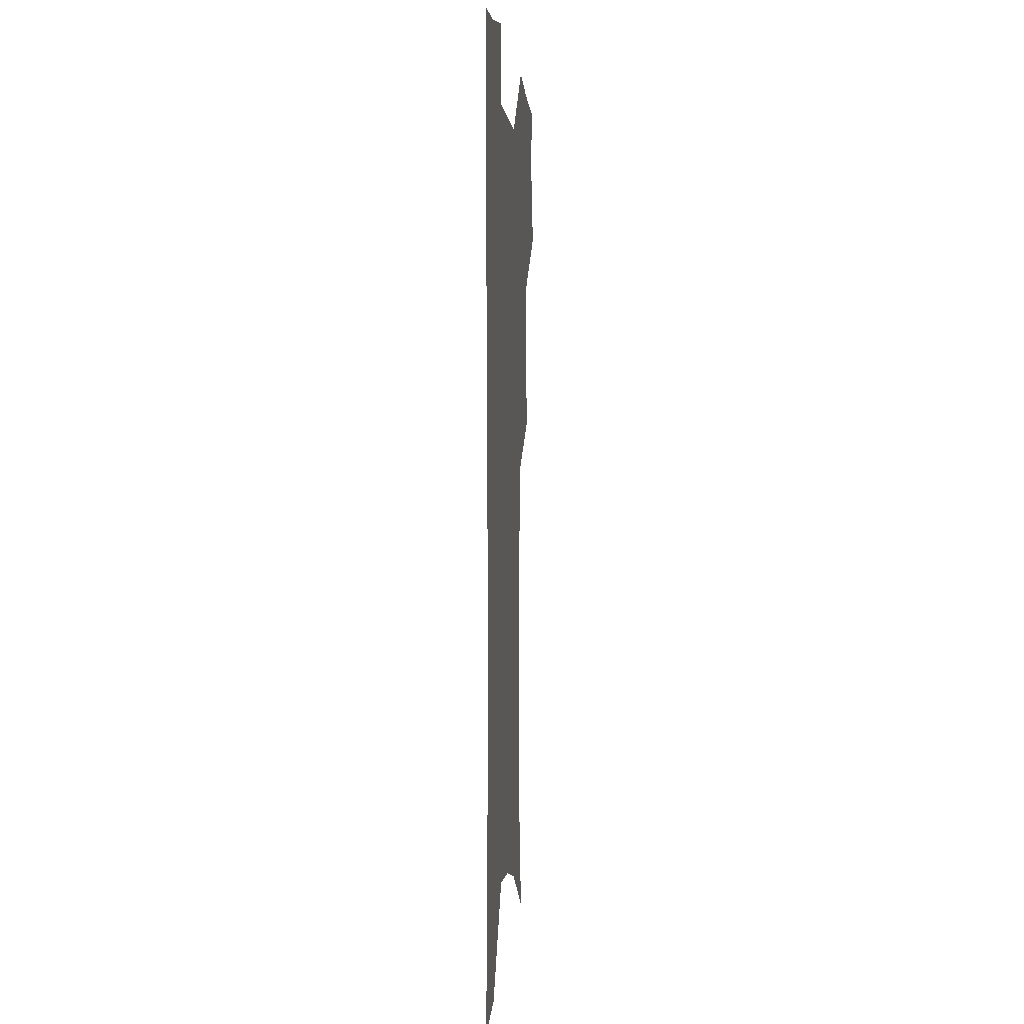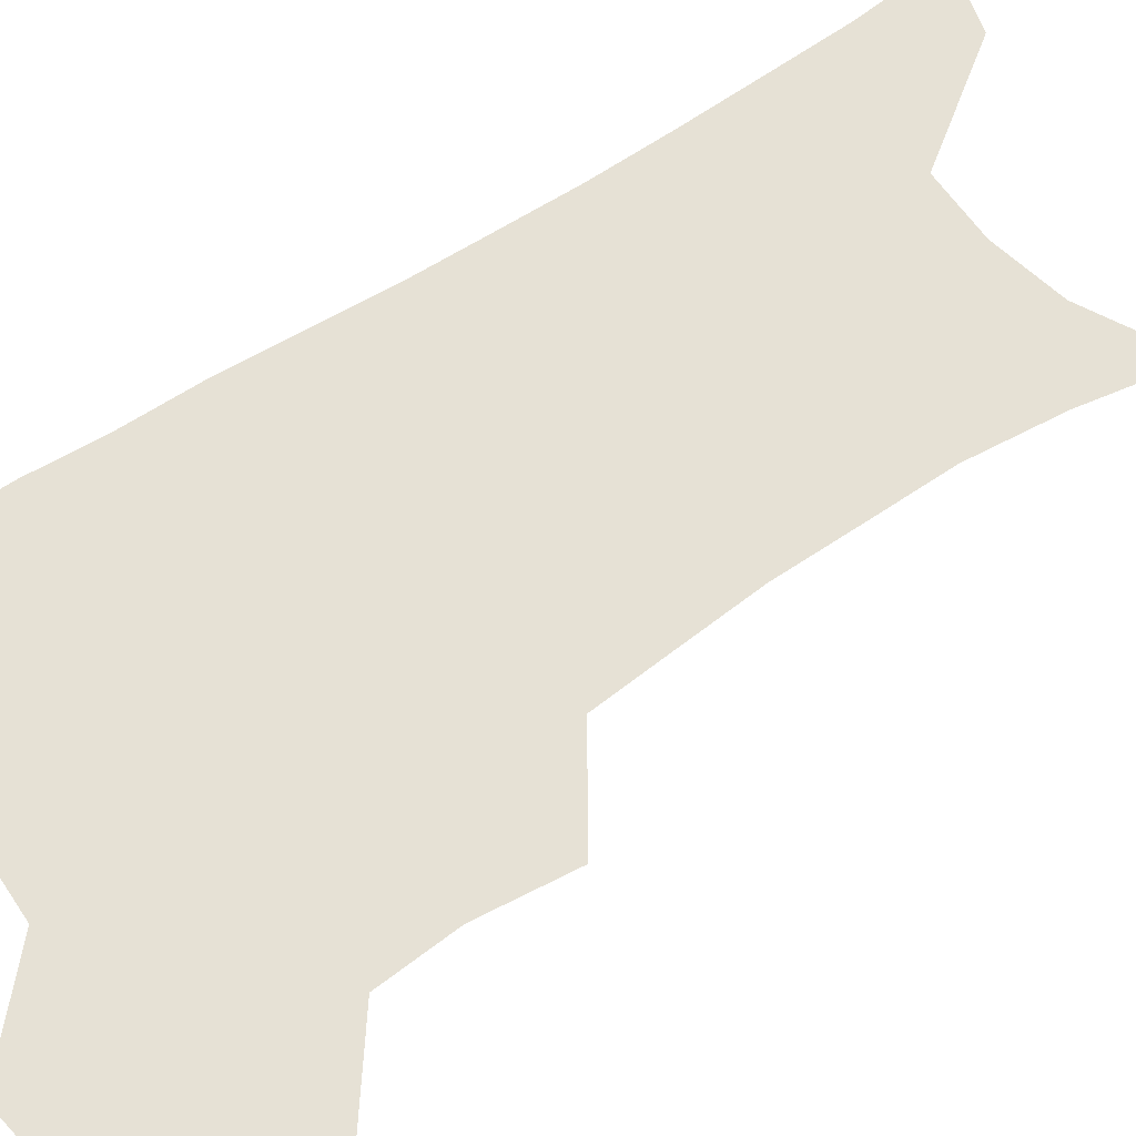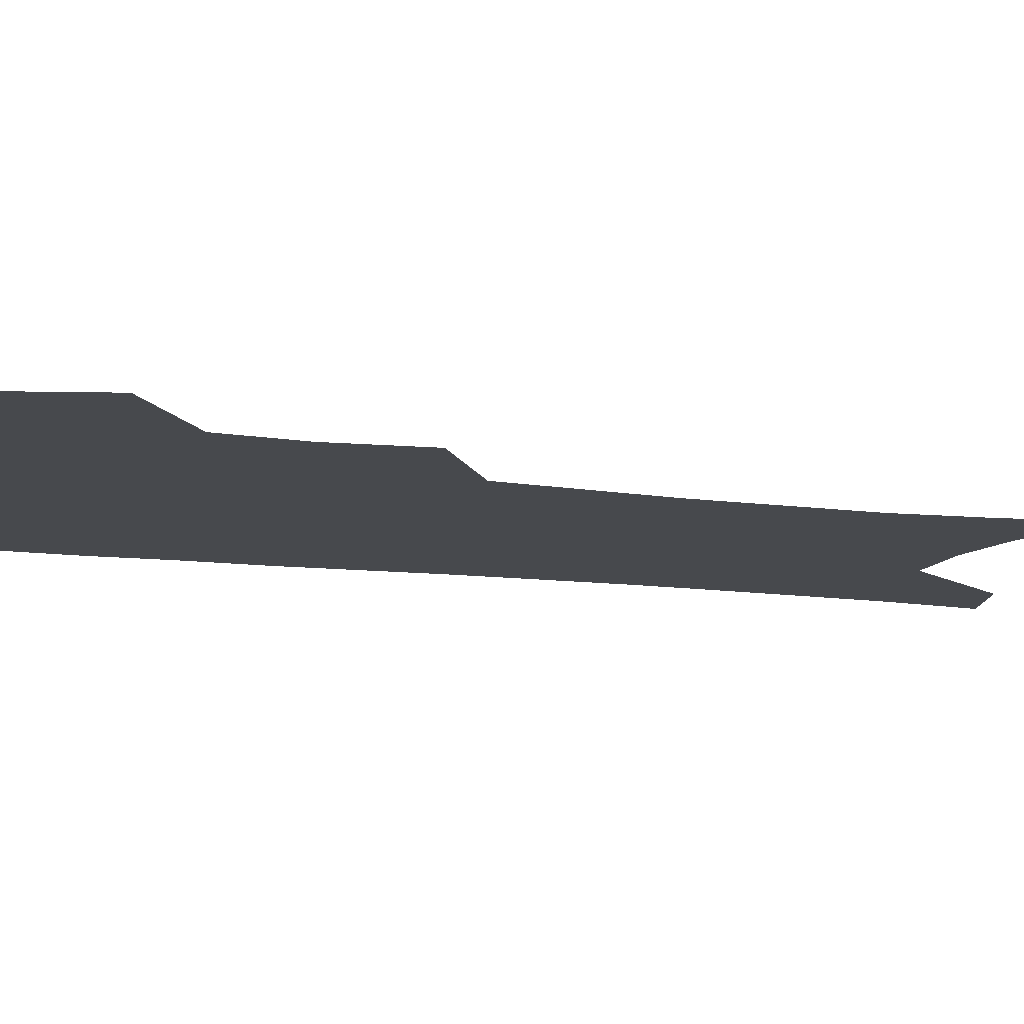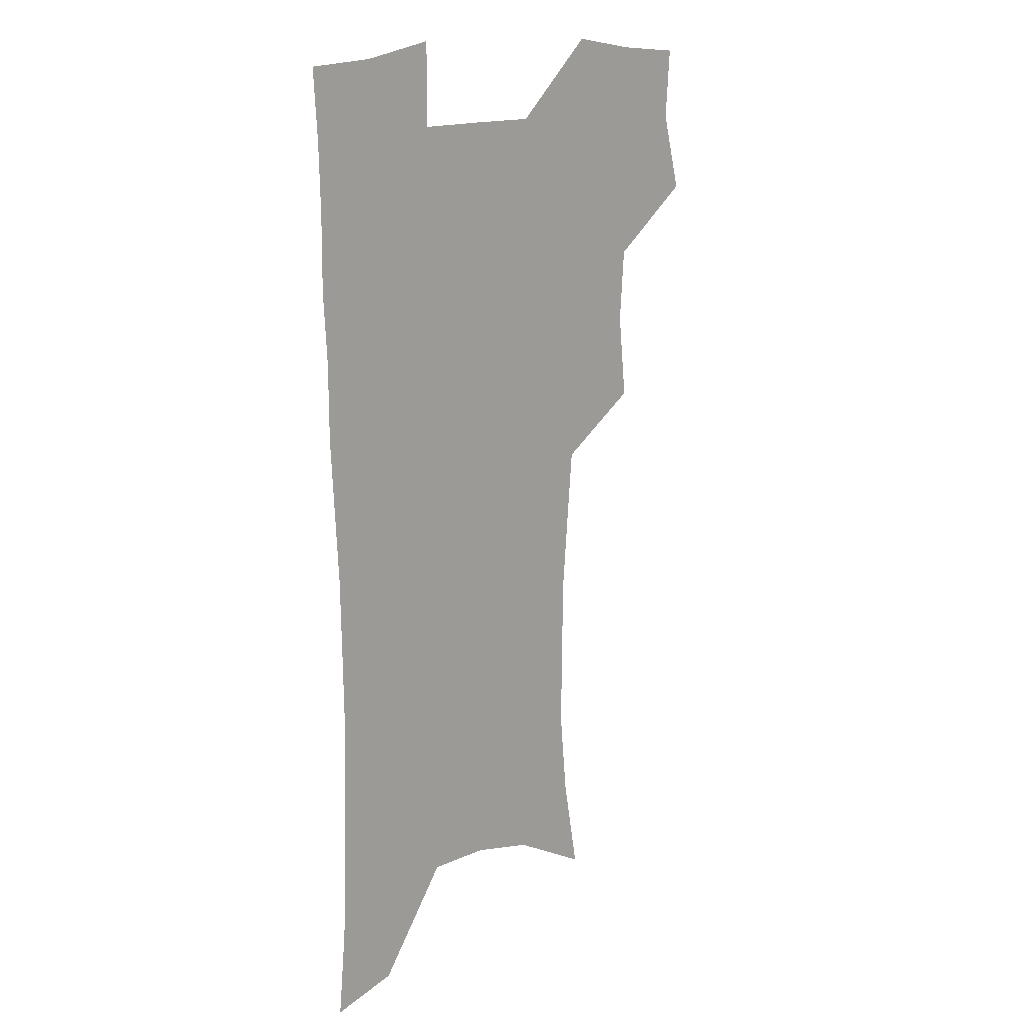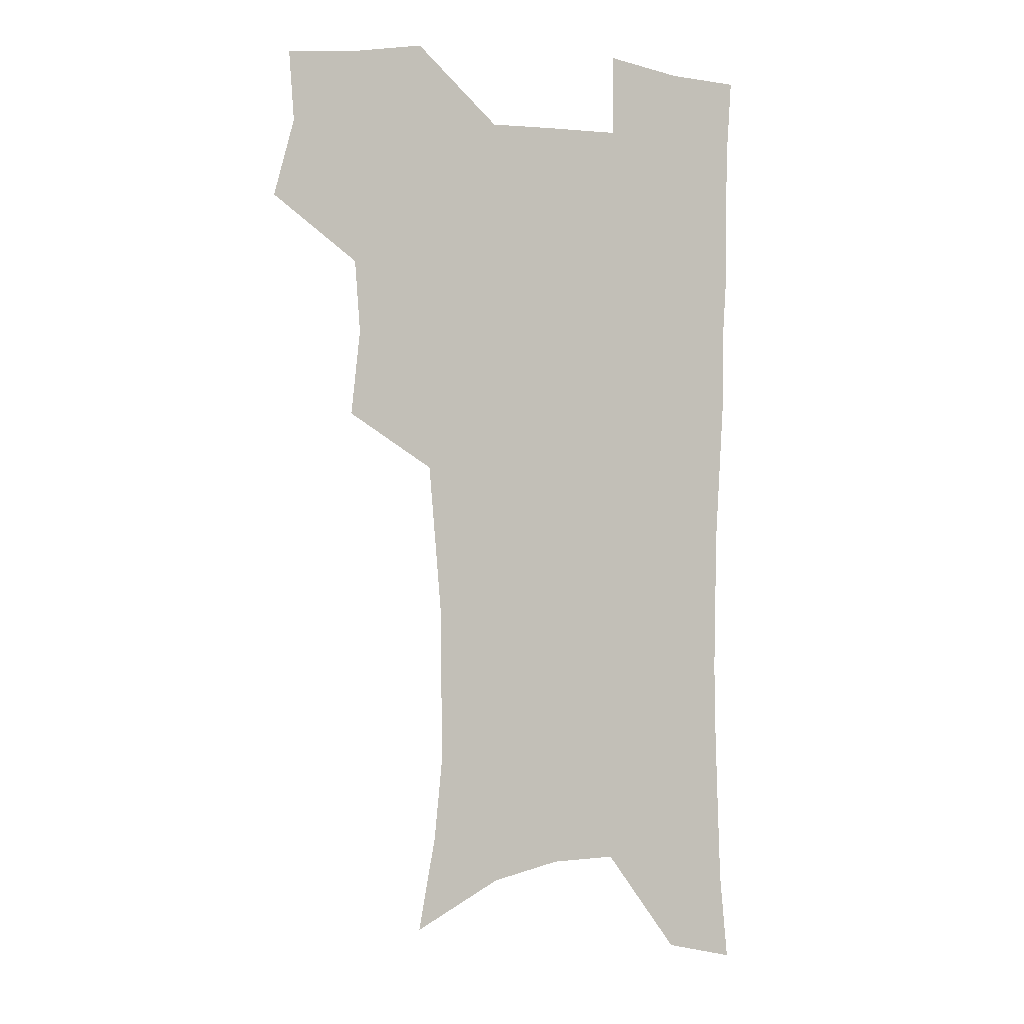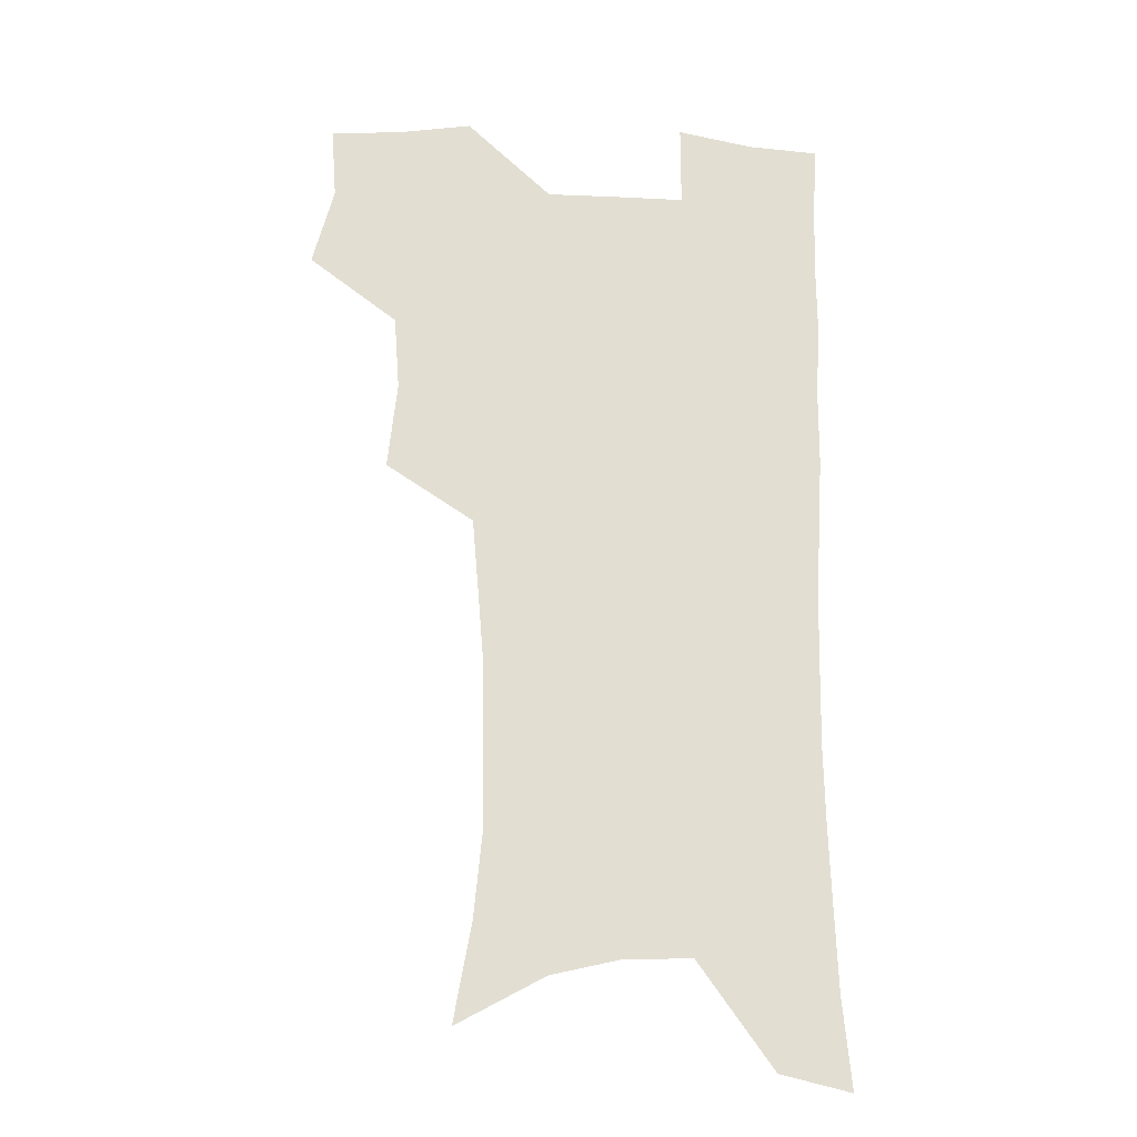
<metadata>
{"format":"obj","ext":"obj","renderer":"f3d","projection":"perspective","resolution":1024,"background":"white","views":[{"elev":0.0,"azim":95.5,"up":"+Y"},{"elev":64.1,"azim":-123.5,"up":"+Z"},{"elev":-12.1,"azim":-107.6,"up":"+Z"},{"elev":15.5,"azim":134.8,"up":"+Y"},{"elev":0.2,"azim":-20.4,"up":"+Y"},{"elev":-21.3,"azim":-4.7,"up":"+Y"}]}
</metadata>
<code>
v 474.6 503.8 0
v 483.3 536.1 0
v 481.2 565.3 0
v 508.7 411.2 0
v 512.5 446.8 0
v 510.4 477 0
v 516.8 509.7 0
v 514.4 538.1 0
v 511 567.7 0
v 539.4 185.9 0
v 546.5 225.8 0
v 550 261.5 0
v 549.5 292.7 0
v 549.2 326.2 0
v 546.7 357 0
v 544.1 388.1 0
v 545.7 422.4 0
v 544.7 452 0
v 545.8 482.3 0
v 546 511 0
v 544 539.9 0
v 539.7 572.2 0
v 575 205.3 0
v 577.5 240.2 0
v 577.9 272.2 0
v 576.9 302.5 0
v 576.8 335.4 0
v 576.1 366.7 0
v 575.3 397 0
v 574.4 426 0
v 574.3 455 0
v 575 483.7 0
v 576 511.8 0
v 574.2 540.1 0
v 603.3 211.9 0
v 603.5 244.3 0
v 603.7 277.9 0
v 603.3 308.9 0
v 602.8 339 0
v 602.5 369.2 0
v 602.5 400.2 0
v 602.8 429.6 0
v 603.1 457.6 0
v 603 484.6 0
v 603.4 512.3 0
v 603 540.2 0
v 630.2 212.5 0
v 629.1 247.7 0
v 628.7 279.4 0
v 628.4 309.9 0
v 628.2 340.4 0
v 628.8 367.6 0
v 628.6 400.4 0
v 629.2 428.7 0
v 629.5 457.3 0
v 630.6 484.1 0
v 631 512.4 0
v 631.3 540 0
v 631.3 573.9 0
v 660.4 170.1 0
v 656.7 208.6 0
v 655 243.2 0
v 654 275.9 0
v 654.3 305.7 0
v 653.6 337.8 0
v 654.9 366.2 0
v 656.7 394.7 0
v 656.2 426.2 0
v 657.6 454.4 0
v 658.6 482.7 0
v 658.5 511.6 0
v 659.7 539.2 0
v 662 568 0
v 688.7 163.3 0
v 685.3 199.8 0
v 684 232.5 0
v 682.9 265.1 0
v 682.3 296.9 0
v 682.7 327.8 0
v 683.3 358.7 0
v 684.9 388.7 0
v 686.6 418.8 0
v 686.7 450.3 0
v 688.3 479.3 0
v 688.1 509.3 0
v 688.8 537.9 0
v 690.6 566.1 0
f 6 7 1
f 1 7 2
f 7 8 2
f 2 8 3
f 8 9 3
f 16 17 4
f 4 17 5
f 17 18 5
f 5 18 6
f 18 19 6
f 6 19 7
f 19 20 7
f 7 20 8
f 20 21 8
f 8 21 9
f 21 22 9
f 10 23 11
f 23 24 11
f 11 24 12
f 24 25 12
f 12 25 13
f 25 26 13
f 13 26 14
f 26 27 14
f 14 27 15
f 27 28 15
f 15 28 16
f 28 29 16
f 16 29 17
f 29 30 17
f 17 30 18
f 30 31 18
f 18 31 19
f 31 32 19
f 19 32 20
f 32 33 20
f 20 33 21
f 33 34 21
f 21 34 22
f 23 35 24
f 35 36 24
f 24 36 25
f 36 37 25
f 25 37 26
f 37 38 26
f 26 38 27
f 38 39 27
f 27 39 28
f 39 40 28
f 28 40 29
f 40 41 29
f 29 41 30
f 41 42 30
f 30 42 31
f 42 43 31
f 31 43 32
f 43 44 32
f 32 44 33
f 44 45 33
f 33 45 34
f 45 46 34
f 35 47 36
f 47 48 36
f 36 48 37
f 48 49 37
f 37 49 38
f 49 50 38
f 38 50 39
f 50 51 39
f 39 51 40
f 51 52 40
f 40 52 41
f 52 53 41
f 41 53 42
f 53 54 42
f 42 54 43
f 54 55 43
f 43 55 44
f 55 56 44
f 44 56 45
f 56 57 45
f 45 57 46
f 57 58 46
f 60 61 47
f 47 61 48
f 61 62 48
f 48 62 49
f 62 63 49
f 49 63 50
f 63 64 50
f 50 64 51
f 64 65 51
f 51 65 52
f 65 66 52
f 52 66 53
f 66 67 53
f 53 67 54
f 67 68 54
f 54 68 55
f 68 69 55
f 55 69 56
f 69 70 56
f 56 70 57
f 70 71 57
f 57 71 58
f 71 72 58
f 58 72 59
f 72 73 59
f 60 74 61
f 74 75 61
f 61 75 62
f 75 76 62
f 62 76 63
f 76 77 63
f 63 77 64
f 77 78 64
f 64 78 65
f 78 79 65
f 65 79 66
f 79 80 66
f 66 80 67
f 80 81 67
f 67 81 68
f 81 82 68
f 68 82 69
f 82 83 69
f 69 83 70
f 83 84 70
f 70 84 71
f 84 85 71
f 71 85 72
f 85 86 72
f 72 86 73
f 86 87 73

</code>
